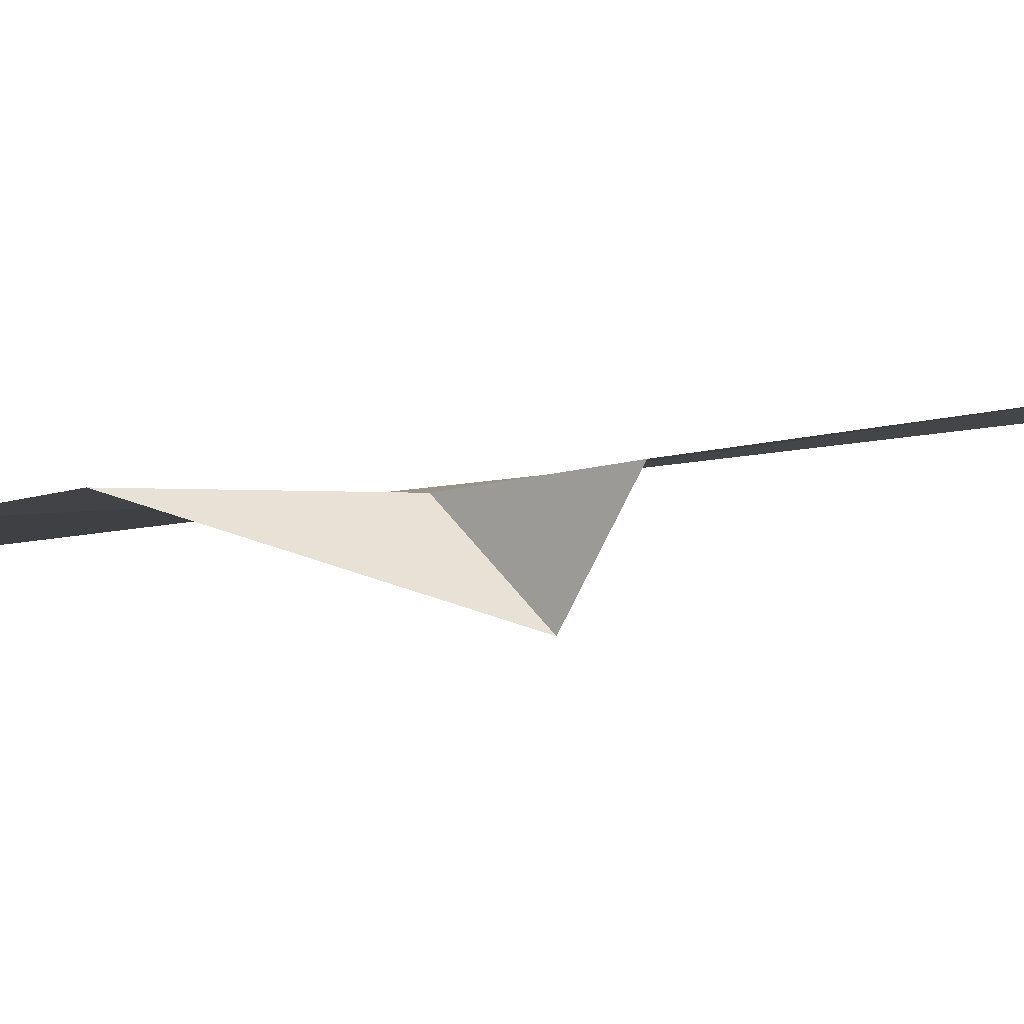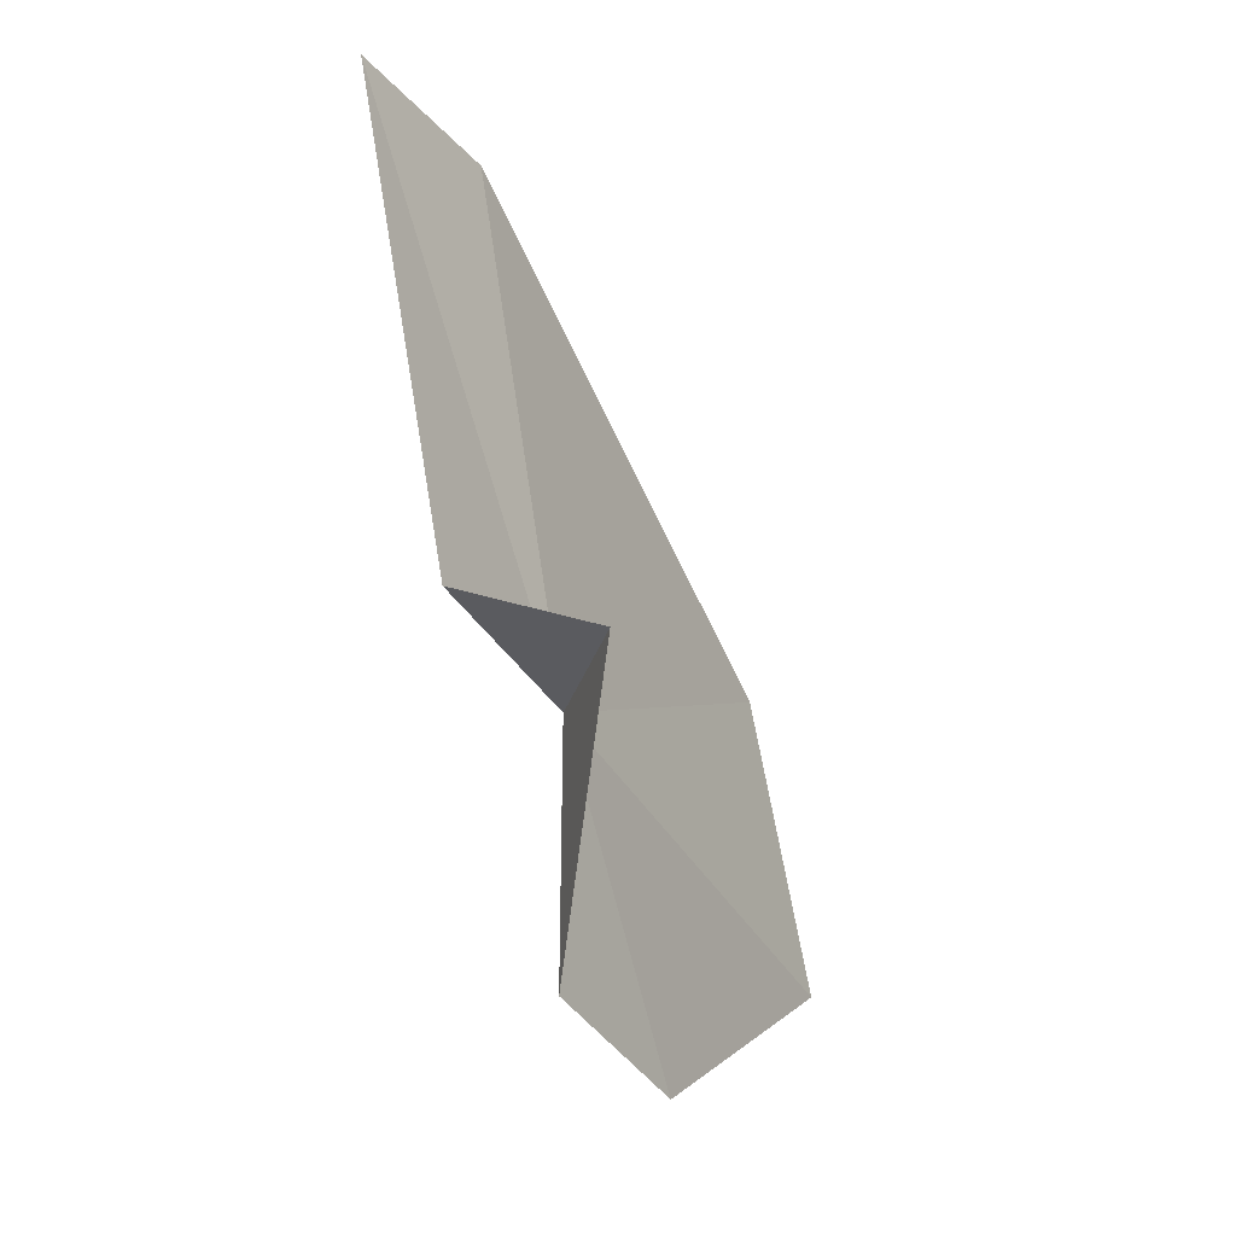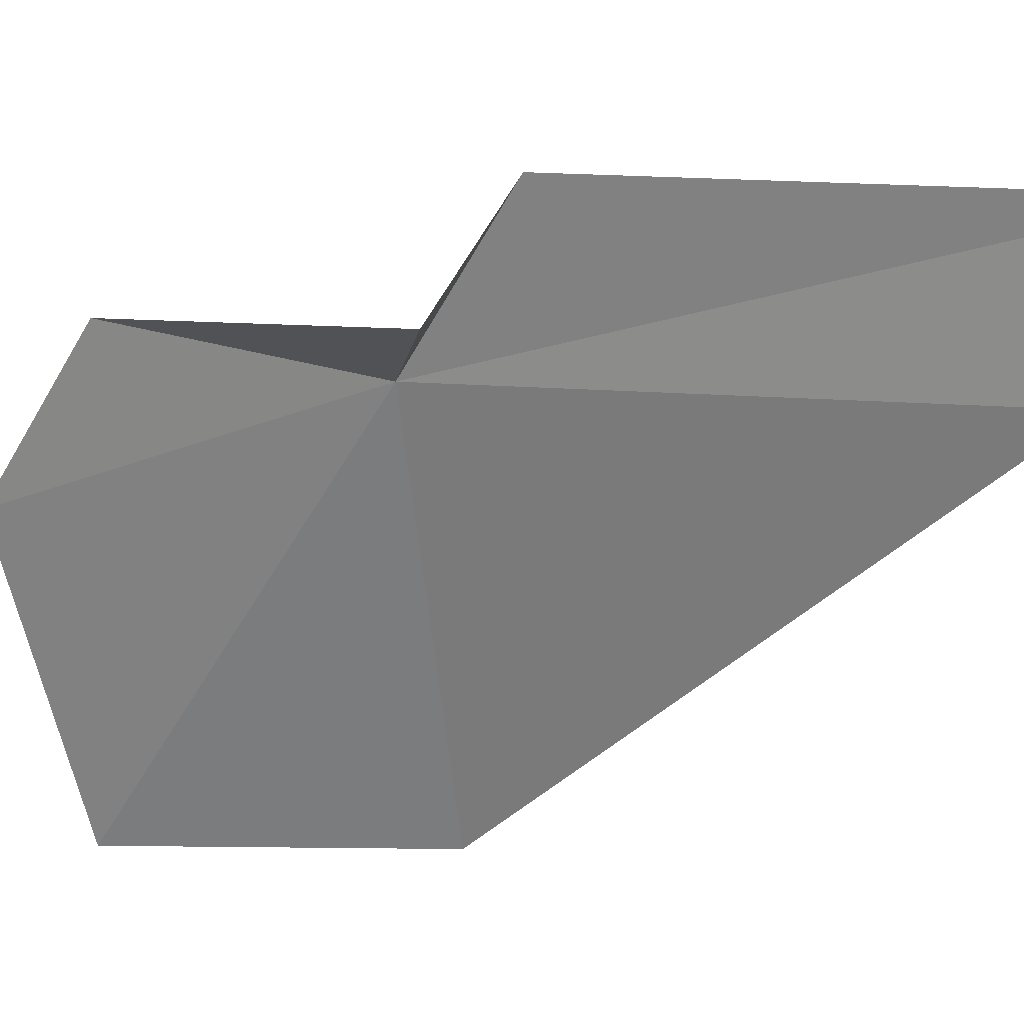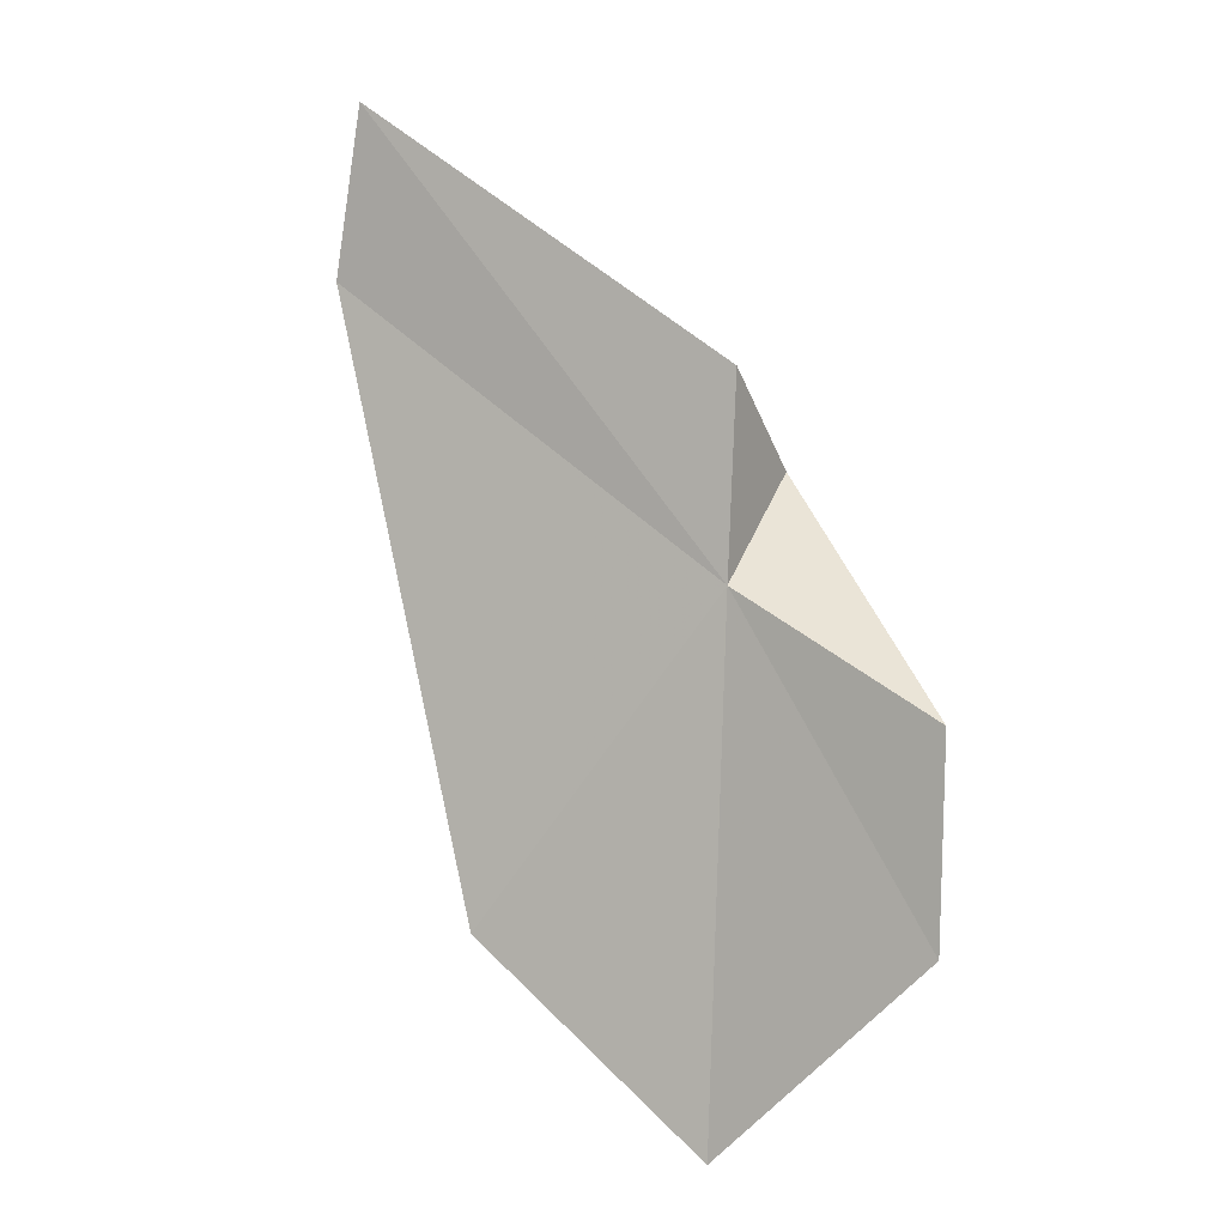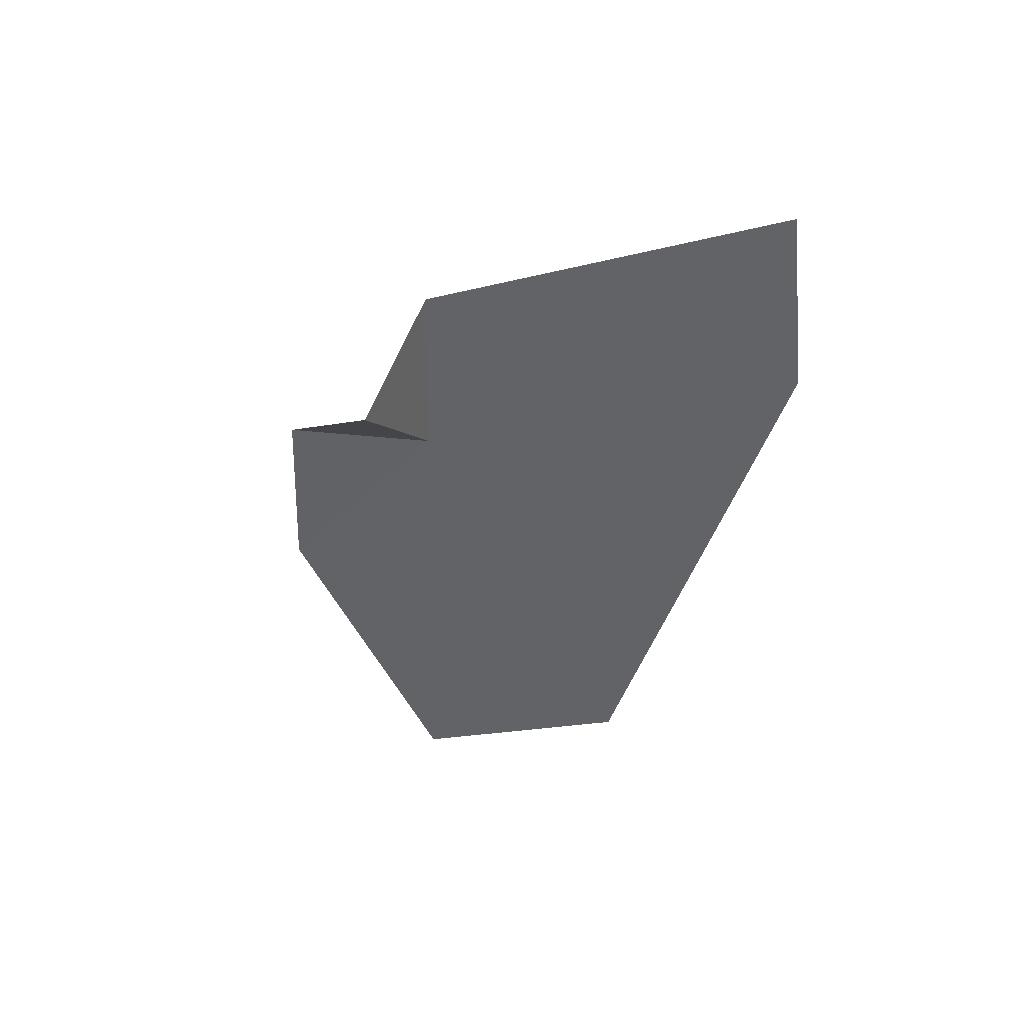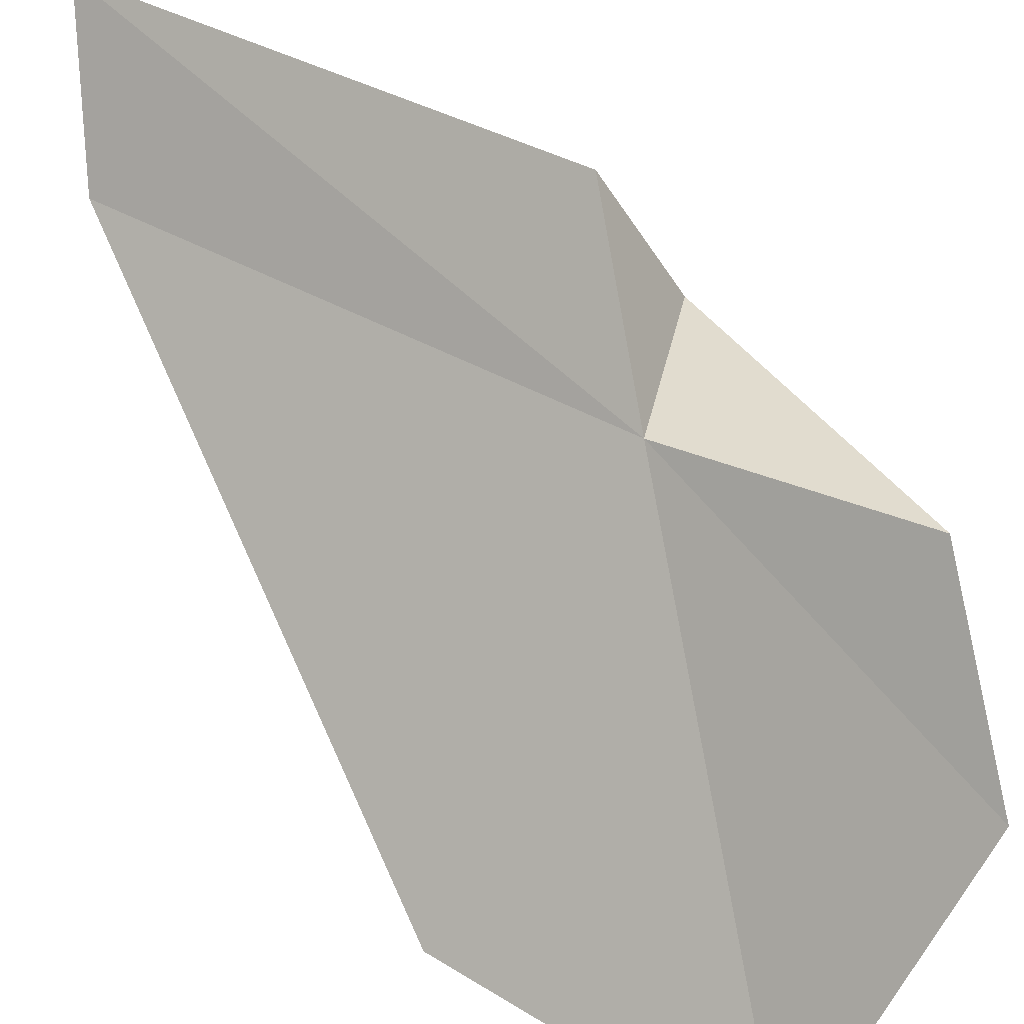
<metadata>
{"format":"obj","ext":"obj","renderer":"f3d","projection":"perspective","resolution":1024,"background":"white","views":[{"elev":42.8,"azim":-60.5,"up":"+Y"},{"elev":38.0,"azim":-111.0,"up":"+Z"},{"elev":-19.7,"azim":-33.1,"up":"+Y"},{"elev":-28.0,"azim":174.0,"up":"+Z"},{"elev":73.7,"azim":-0.3,"up":"+Z"},{"elev":56.2,"azim":169.1,"up":"+Y"}]}
</metadata>
<code>
v 0.9652 16.01 20.36
v 1.834 14.85 19.39
v 0.9239 14.92 18.47
v 0.2187 15.86 18.97
v 0.2451 16.3 19.69
v 2.493 15.76 21.81
v 2.432 16.22 22.37
v 0.7078 15.92 20.93
v 0.9777 16.44 21.06
f 1 4 3
f 1 5 4
f 1 2 6
f 1 6 7
f 1 9 8
f 1 7 9
f 1 8 5
f 1 3 2

</code>
